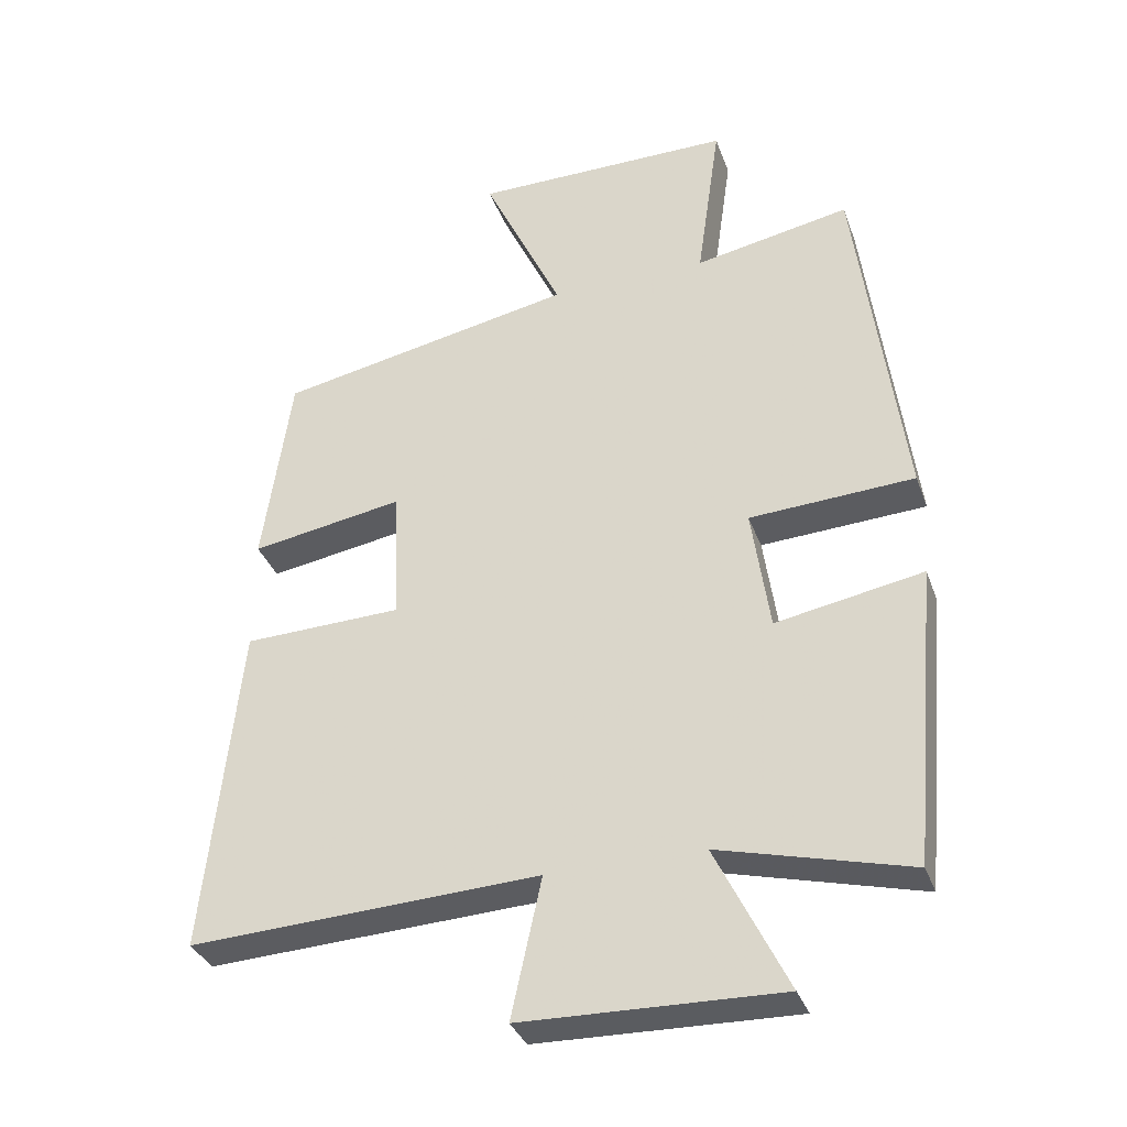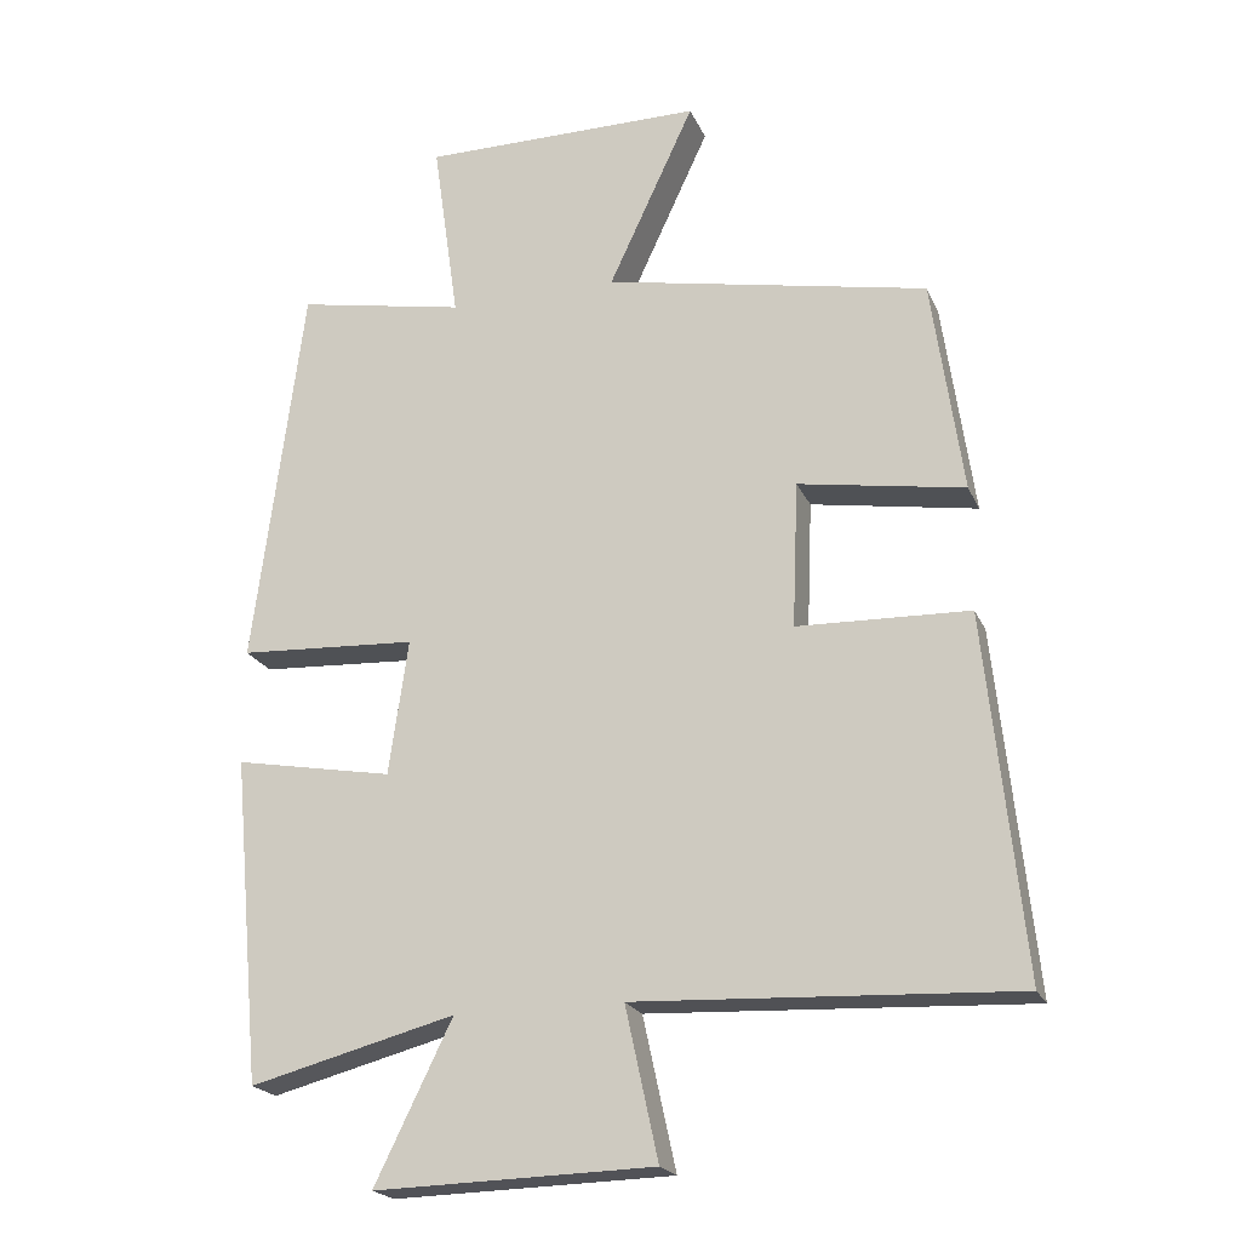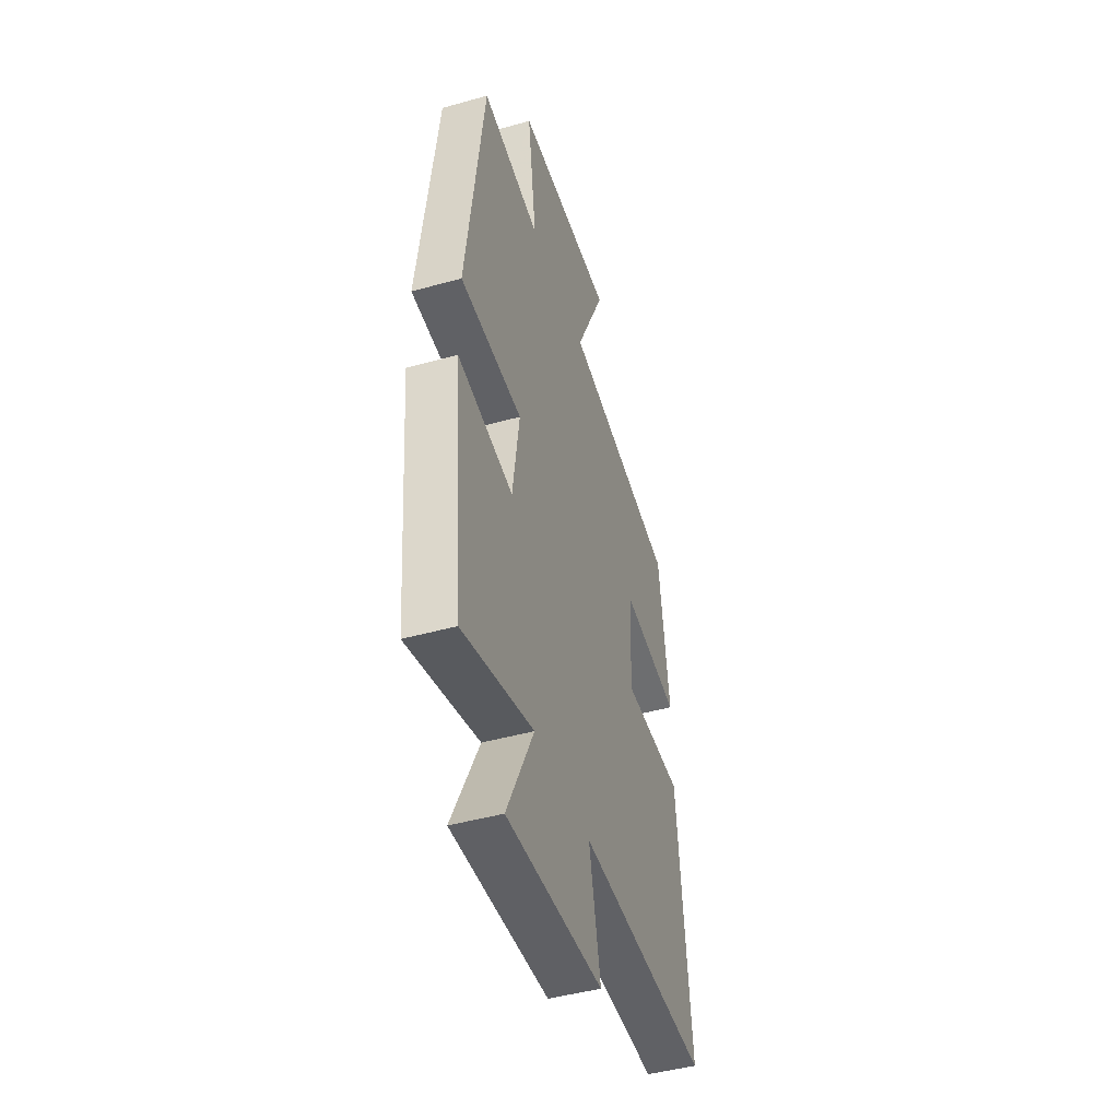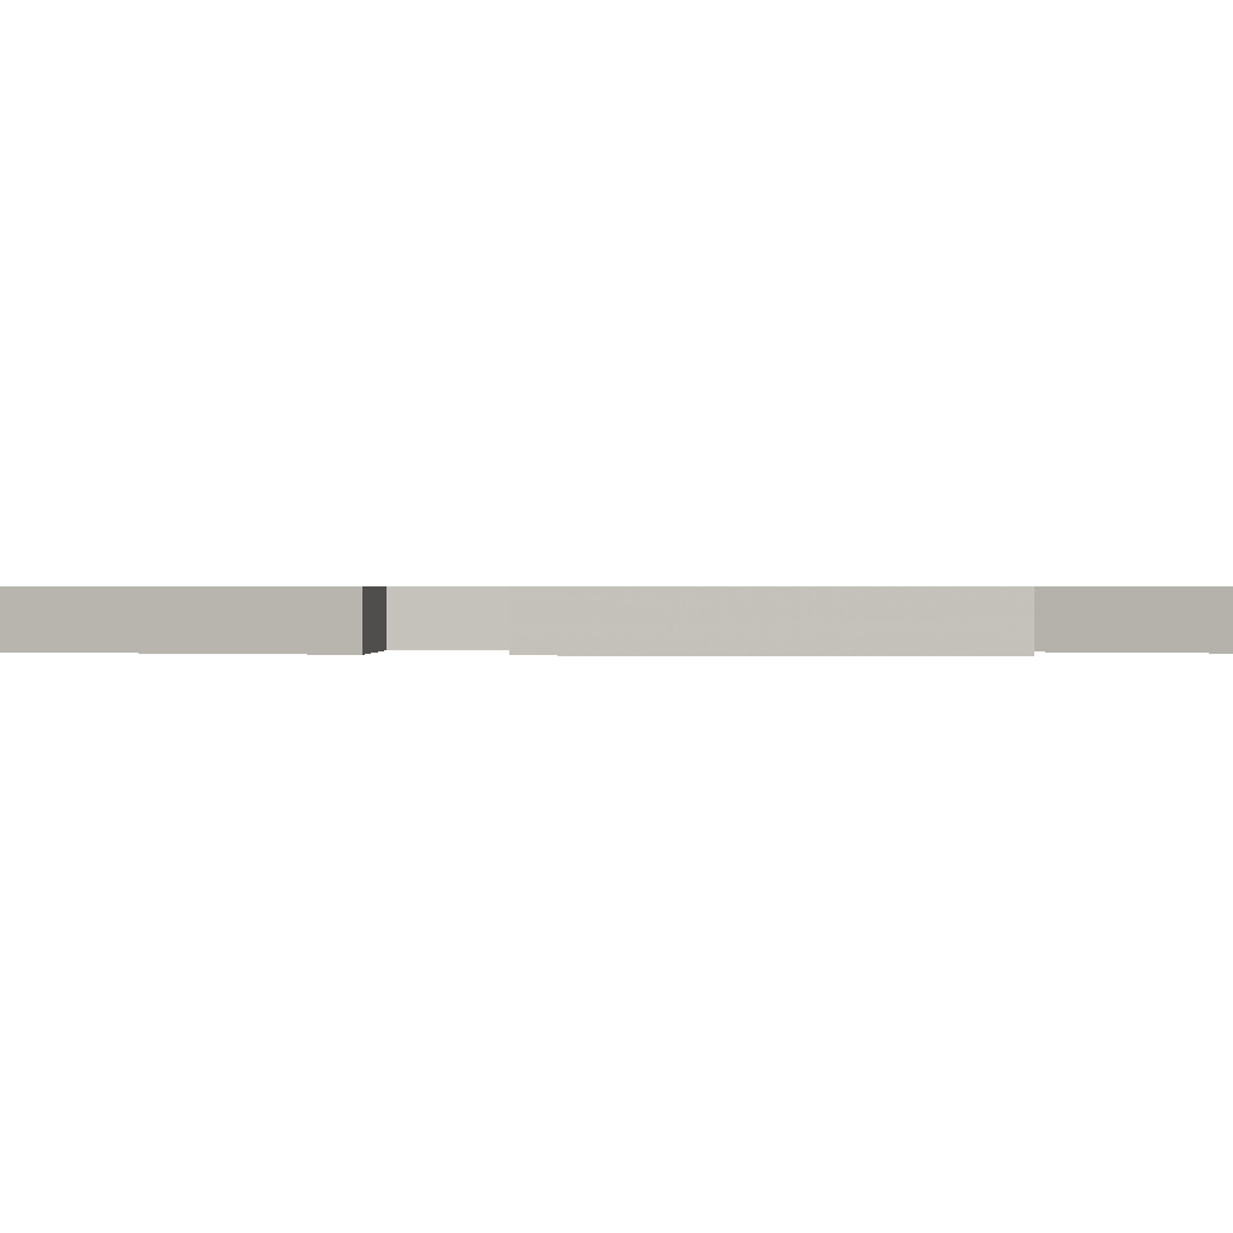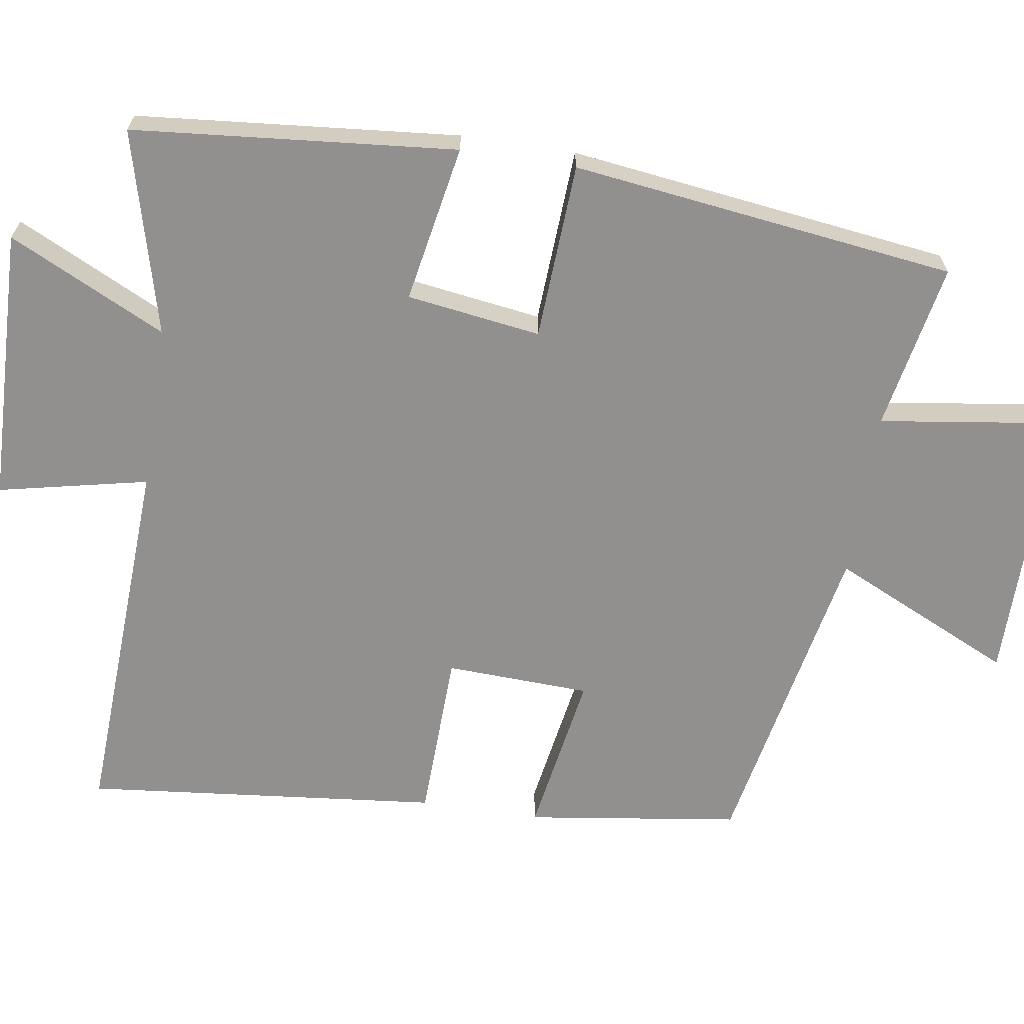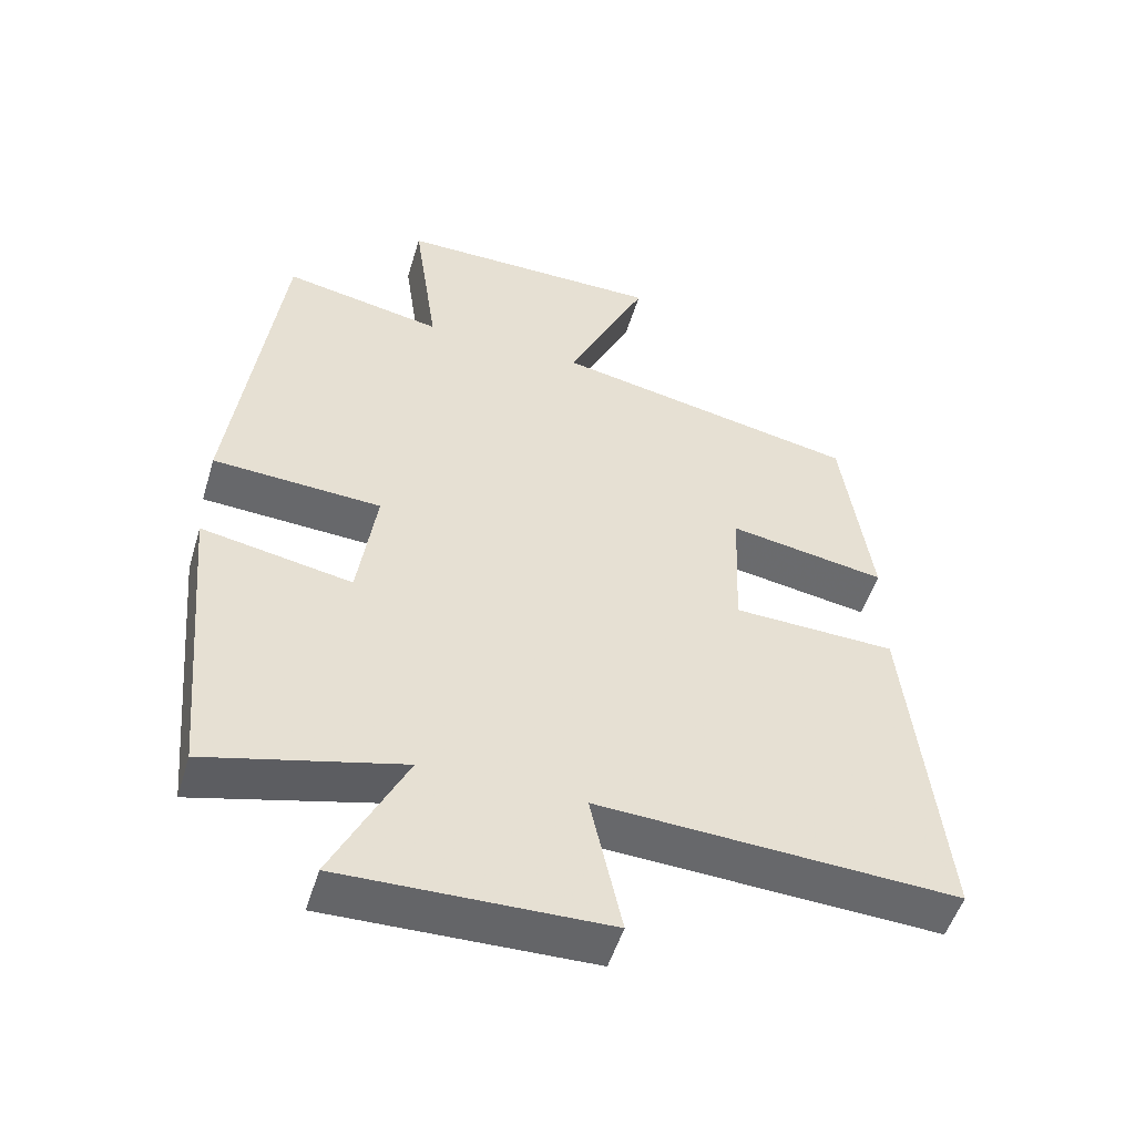
<metadata>
{"format":"obj","ext":"obj","renderer":"f3d","projection":"perspective","resolution":1024,"background":"white","views":[{"elev":-34.7,"azim":-161.5,"up":"+Z"},{"elev":-21.0,"azim":18.8,"up":"+Z"},{"elev":-45.5,"azim":-72.1,"up":"+Z"},{"elev":0.5,"azim":-77.6,"up":"+Y"},{"elev":-65.7,"azim":-98.8,"up":"+Y"},{"elev":-51.9,"azim":-16.8,"up":"+Z"}]}
</metadata>
<code>
v 0.459 0.07 0.415
v 0.5 0.07 0.125
v 0.277 0.07 0.162
v 0.269 0.07 -0.034
v 0.5 0.07 -0.041
v 0.55 0.07 -0.524
v 0.042 0.07 -0.5
v 0.086 0.07 -0.703
v -0.288 0.07 -0.713
v -0.184 0.07 -0.5
v -0.46 0.07 -0.572
v -0.5 0.07 -0.134
v -0.286 0.07 -0.173
v -0.26 0.07 0.009
v -0.5 0.07 0.022
v -0.433 0.07 0.543
v -0.206 0.07 0.5
v -0.241 0.07 0.747
v 0.139 0.07 0.747
v 0.024 0.07 0.5
v 0.459 0 0.415
v 0.5 0 0.125
v 0.277 0 0.162
v 0.269 0 -0.034
v 0.5 0 -0.041
v 0.55 0 -0.524
v 0.042 0 -0.5
v 0.086 0 -0.703
v -0.288 0 -0.713
v -0.184 0 -0.5
v -0.46 0 -0.572
v -0.5 0 -0.134
v -0.286 0 -0.173
v -0.26 0 0.009
v -0.5 0 0.022
v -0.433 0 0.543
v -0.206 0 0.5
v -0.241 0 0.747
v 0.139 0 0.747
v 0.024 0 0.5
f 17 18 19 20
f 1 2 3
f 20 1 3
f 17 20 3
f 16 17 3
f 15 16 3
f 14 15 3
f 13 14 3 4
f 10 11 12 13
f 10 13 4 5
f 7 8 9 10
f 7 10 5
f 5 6 7
f 40 39 38 37
f 23 22 21
f 23 21 40
f 23 40 37
f 23 37 36
f 23 36 35
f 23 35 34
f 24 23 34 33
f 33 32 31 30
f 25 24 33 30
f 30 29 28 27
f 25 30 27
f 27 26 25
f 1 21 22 2
f 2 22 23 3
f 3 23 24 4
f 4 24 25 5
f 5 25 26 6
f 6 26 27 7
f 7 27 28 8
f 8 28 29 9
f 9 29 30 10
f 10 30 31 11
f 11 31 32 12
f 12 32 33 13
f 13 33 34 14
f 14 34 35 15
f 15 35 36 16
f 16 36 37 17
f 17 37 38 18
f 18 38 39 19
f 19 39 40 20
f 20 40 21 1

</code>
